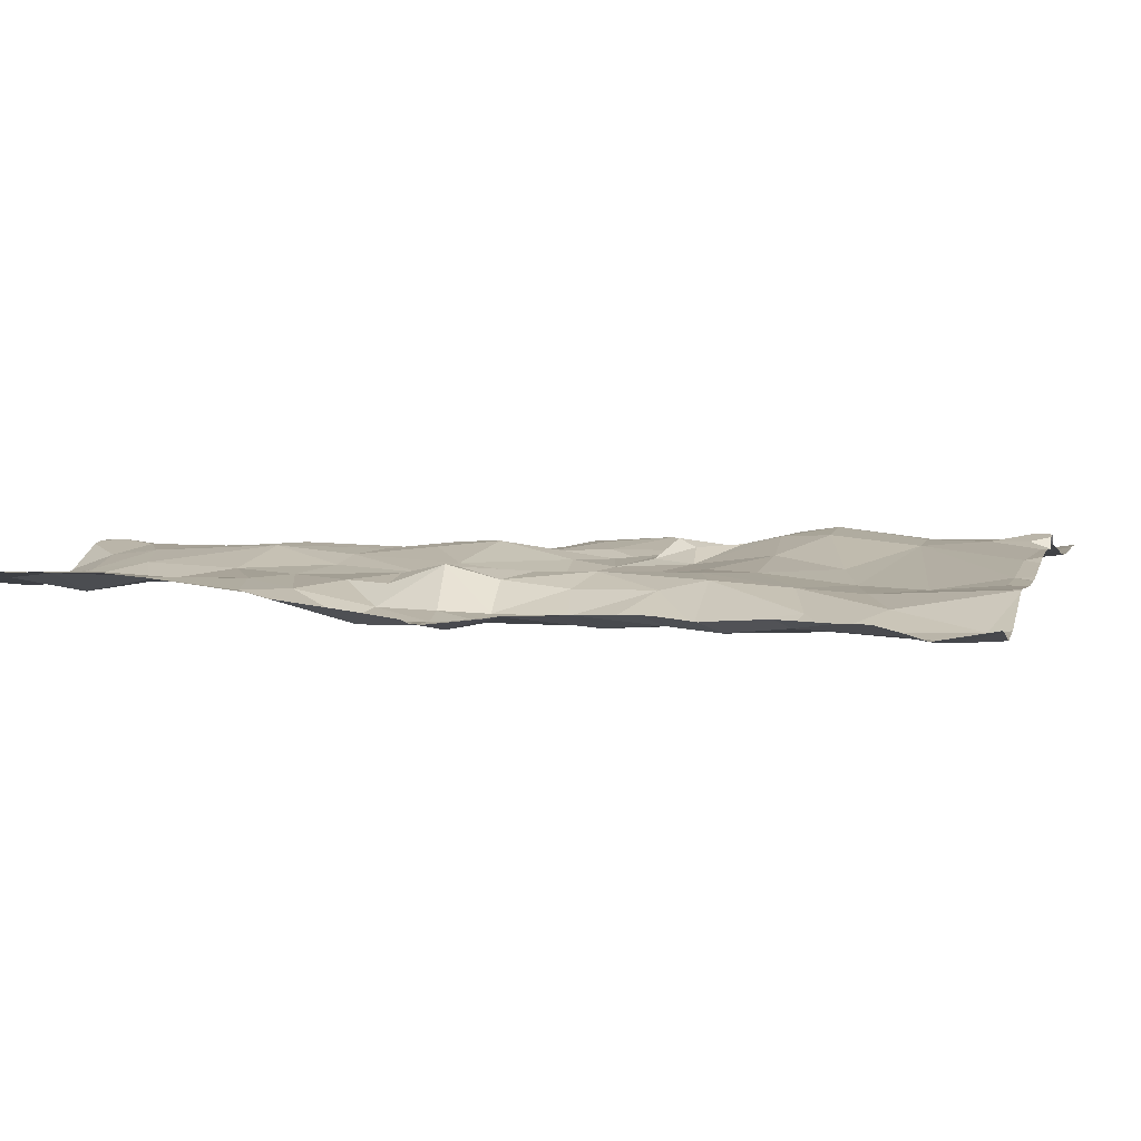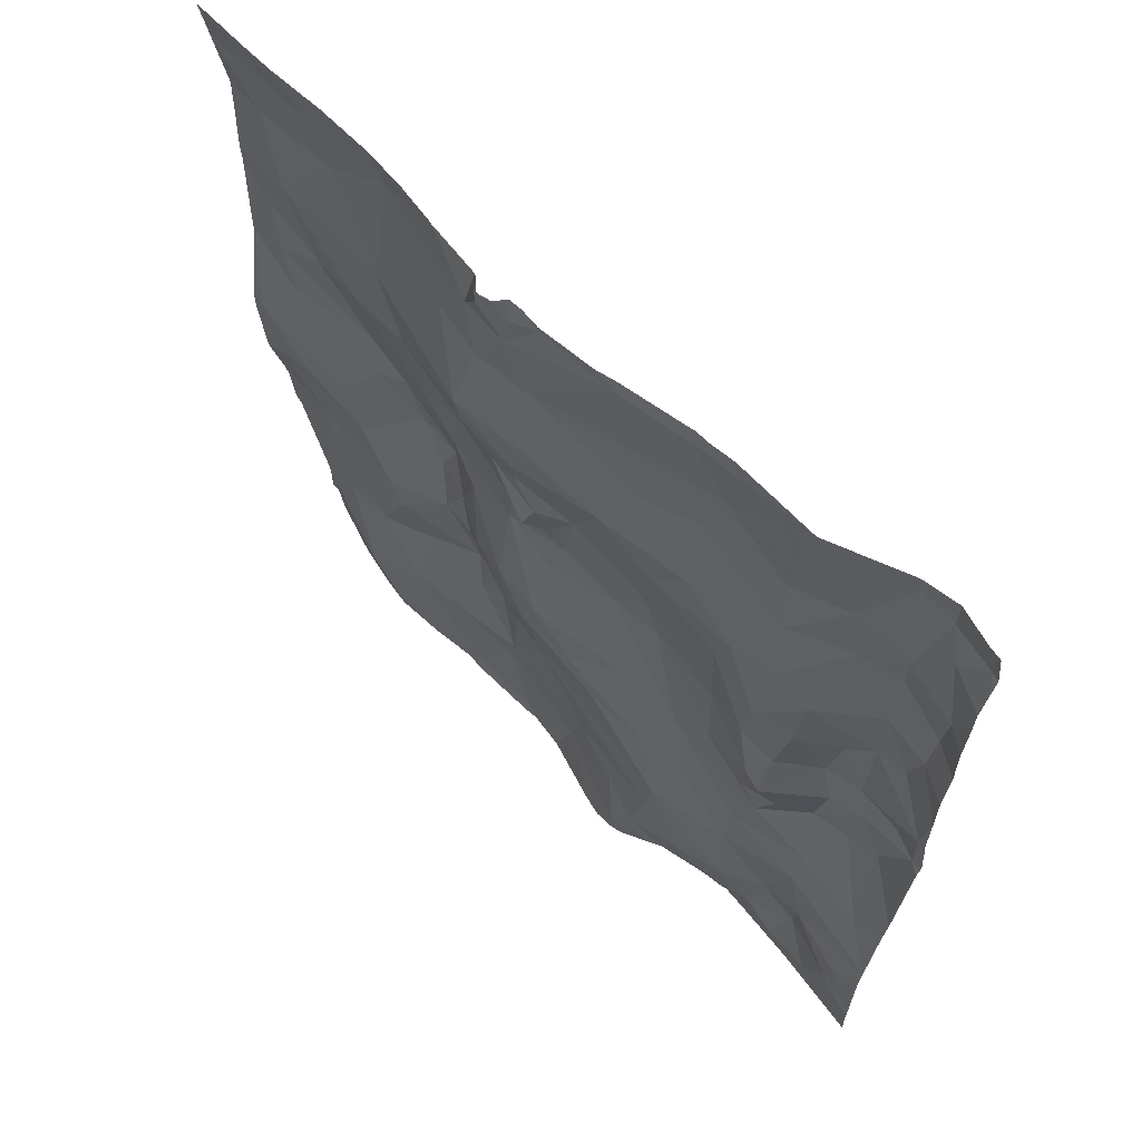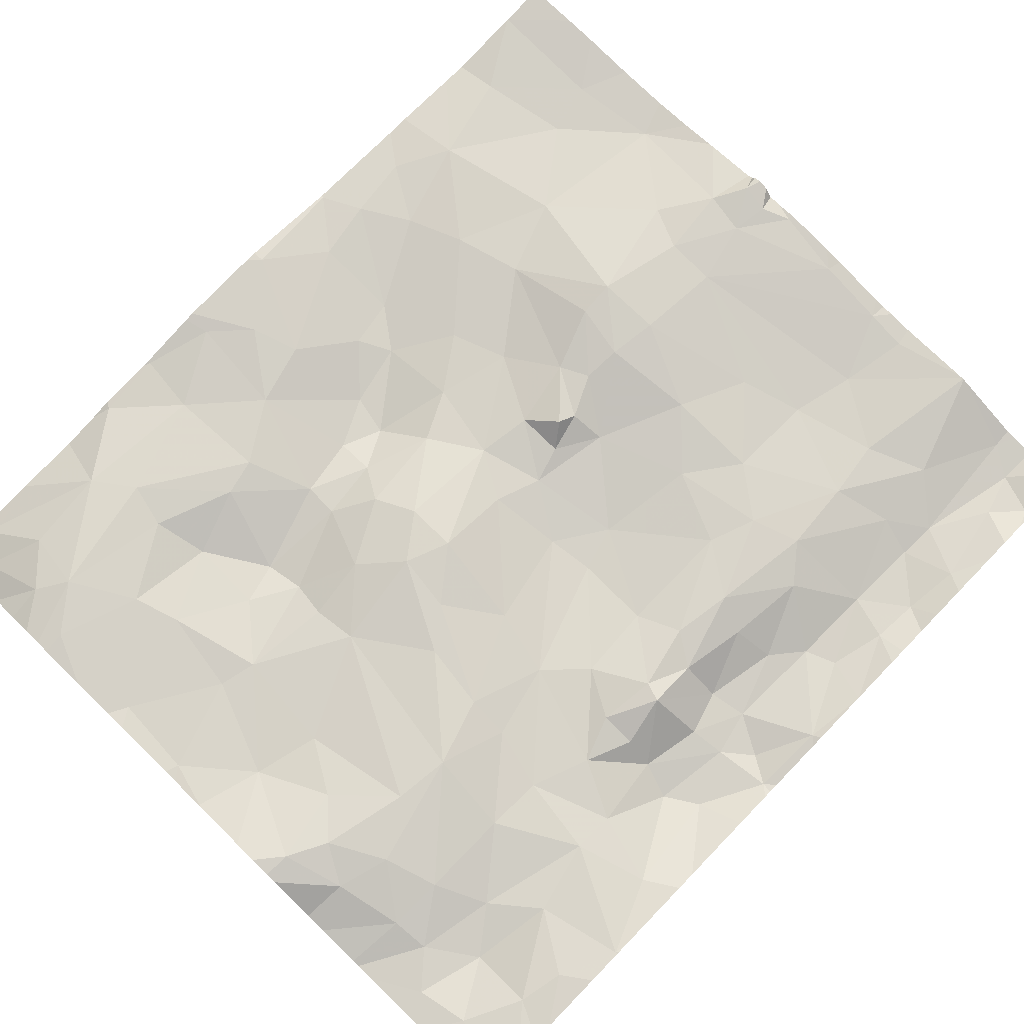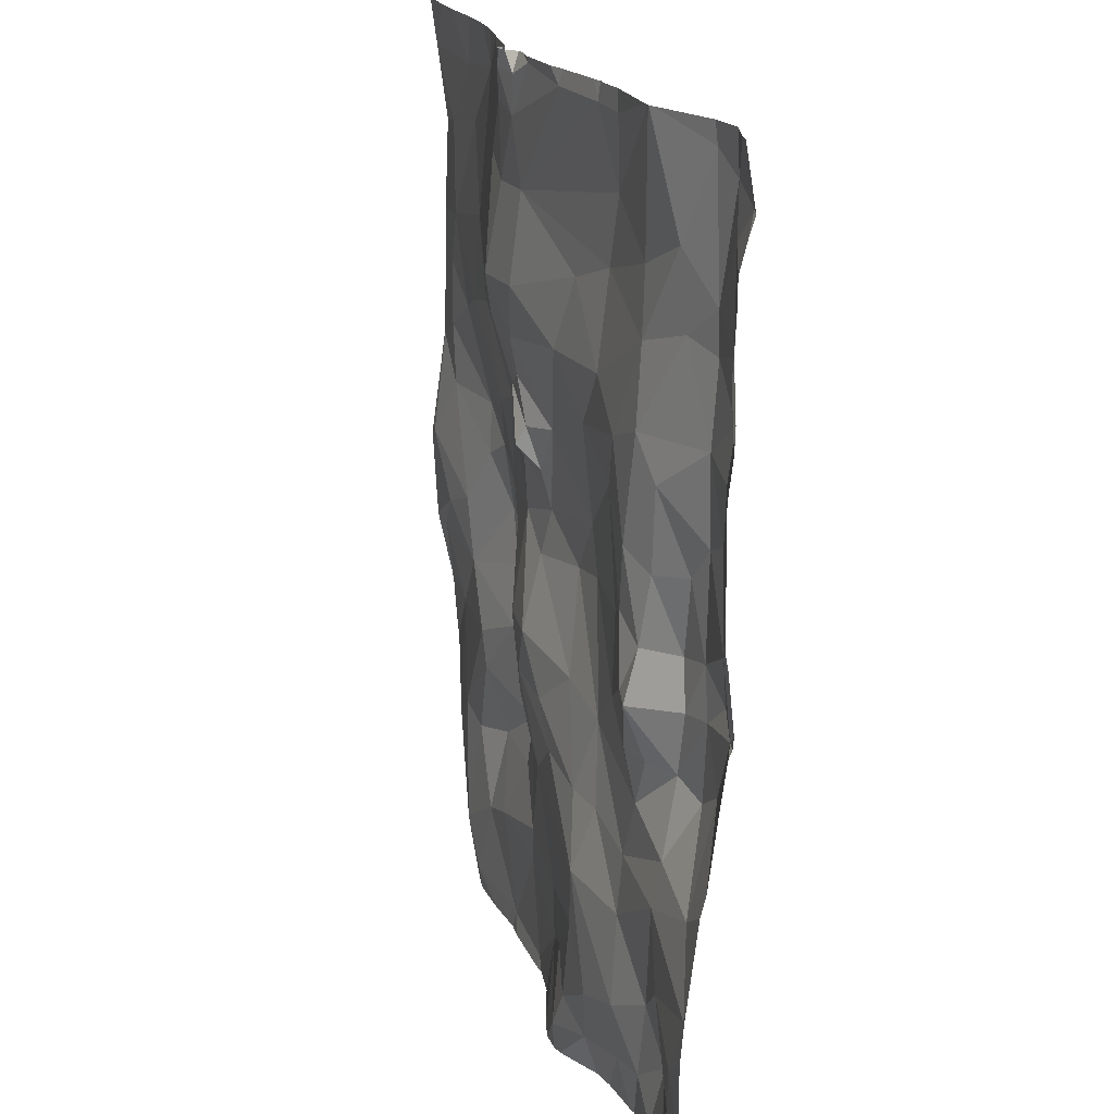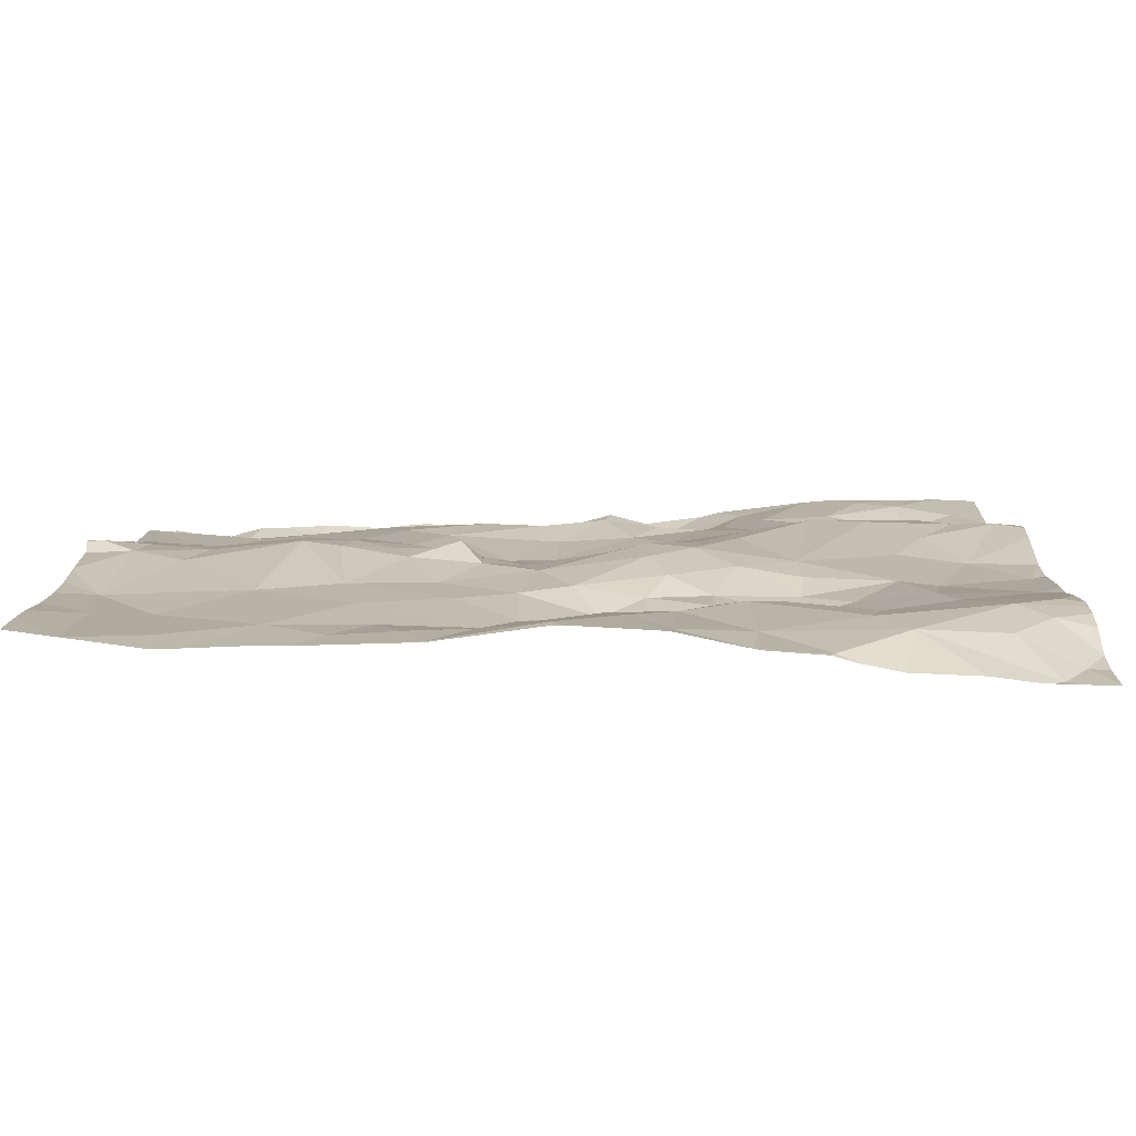
<metadata>
{"format":"obj","ext":"obj","renderer":"f3d","projection":"perspective","resolution":1024,"background":"white","views":[{"elev":1.9,"azim":105.7,"up":"+Z"},{"elev":65.7,"azim":46.6,"up":"+Y"},{"elev":75.9,"azim":44.2,"up":"+Z"},{"elev":19.7,"azim":74.6,"up":"+Y"},{"elev":10.0,"azim":-89.1,"up":"+Z"}]}
</metadata>
<code>
v -46.23 73.47 -1.681
v -45.77 76.92 -1.87
v -45.68 77.26 -1.848
v -48.88 73.42 -1.633
v -48.92 76.39 -1.637
v -48.76 76.08 -1.624
v -48.42 76.28 -1.594
v -49.83 75.9 -1.571
v -50.18 76.56 -1.588
v -50.44 76.18 -1.501
v -47.63 78.85 -1.562
v -48.06 78.91 -1.511
v -47.54 75.57 -1.601
v -48.13 75.64 -1.481
v -47.87 75.32 -1.513
v -50.12 73.78 -1.618
v -50.47 73.58 -1.796
v -50.28 73.44 -1.769
v -45.66 77.56 -1.878
v -48.59 77.65 -1.395
v -48.2 77.66 -1.437
v -48.17 78.2 -1.498
v -50.49 75.15 -1.625
v -50.47 74.74 -1.653
v -50.11 75.1 -1.614
v -47.05 73.58 -1.554
v -47.3 73.71 -1.493
v -47.43 73.47 -1.468
v -46.43 75.86 -1.572
v -46.55 75.9 -1.59
v -46.59 75.55 -1.628
v -48.53 78.64 -1.466
v -48.44 75.65 -1.505
v -46.41 73.68 -1.67
v -46.11 73.88 -1.729
v -47.01 75.01 -1.599
v -47.13 74.59 -1.493
v -46.63 74.55 -1.611
v -49.15 76.73 -1.625
v -48.79 76.85 -1.601
v -47.93 76.9 -1.609
v -48.08 76.62 -1.583
v -48.02 76.4 -1.631
v -47.68 77.43 -1.547
v -47.5 77.87 -1.617
v -49.63 74.41 -1.595
v -49.44 74.9 -1.586
v -49.9 74.48 -1.569
v -48.26 77.13 -1.495
v -48.24 77.36 -1.449
v -46.43 76.17 -1.653
v -46.21 76.19 -1.826
v -46.36 76.58 -1.696
v -50.49 76.81 -1.593
v -50.06 73.3 -1.746
v -49.88 73.54 -1.581
v -50.16 74.3 -1.589
v -48.7 75.53 -1.57
v -46.88 75.72 -1.651
v -46.96 73.9 -1.521
v -49.66 76.56 -1.691
v -49.59 77.24 -1.57
v -48.26 78.59 -1.472
v -48.23 78.82 -1.469
v -48.4 78.84 -1.426
v -45.93 78.05 -1.878
v -45.94 77.81 -1.887
v -45.62 77.91 -1.846
v -45.95 77.34 -1.859
v -48.12 76.11 -1.592
v -47.67 76.17 -1.692
v -45.56 75.99 -1.853
v -45.51 74.5 -1.625
v -48.58 77.43 -1.425
v -48.45 77.04 -1.513
v -46.59 78.14 -1.717
v -46.22 78.3 -1.777
v -45.96 76.84 -1.869
v -49.22 78.71 -1.598
v -48.14 76.86 -1.513
v -46.19 75.54 -1.798
v -46.37 75.55 -1.679
v -49.3 74.49 -1.691
v -46.91 76.9 -1.634
v -47.36 77.1 -1.62
v -47.46 76.5 -1.706
v -48.5 74.19 -1.64
v -48.44 74.74 -1.629
v -48.67 74.77 -1.702
v -48.16 74.76 -1.582
v -48.24 75.37 -1.488
v -47.69 75.07 -1.52
v -48.37 73.39 -1.647
v -48.08 73.31 -1.613
v -50.25 76.93 -1.589
v -49.95 77.11 -1.616
v -47.52 73.93 -1.537
v -47.19 78.83 -1.645
v -48.37 76.62 -1.563
v -47.17 74.24 -1.498
v -46.12 76.64 -1.829
v -49.16 77.34 -1.54
v -49.33 77.82 -1.548
v -45.55 76.44 -1.805
v -48.87 75.28 -1.66
v -49.09 75.29 -1.674
v -48.92 74.74 -1.756
v -47.86 74.13 -1.594
v -46.63 74.91 -1.641
v -47.12 75.48 -1.645
v -49.49 75.13 -1.574
v -46.64 73.66 -1.623
v -49.73 75.51 -1.583
v -49.31 75.98 -1.743
v -47.38 76.21 -1.714
v -49.75 73.72 -1.533
v -50.12 75.79 -1.526
v -49.69 78.32 -1.616
v -49.77 78.64 -1.595
v -50.25 78.22 -1.613
v -48.48 75.12 -1.559
v -45.99 78.82 -1.873
v -45.8 78.7 -1.915
v -45.98 75.47 -1.86
v -46.13 75.09 -1.701
v -45.7 74.96 -1.694
v -50.35 75.56 -1.55
v -45.91 75.94 -1.856
v -46.64 76.31 -1.614
v -46.58 76.67 -1.609
v -46.49 75.27 -1.665
v -46.53 77.76 -1.686
v -46.17 77.87 -1.801
v -46.12 75.91 -1.81
v -46.32 74.16 -1.682
v -46.14 74.83 -1.647
v -46.63 74 -1.582
v -45.91 73.53 -1.649
v -45.73 73.88 -1.616
v -49.35 73.95 -1.588
v -49.53 73.44 -1.548
v -50.3 77.32 -1.603
v -50.11 77.67 -1.584
v -48.92 75.66 -1.664
v -46.94 78.82 -1.676
v -48.56 73.96 -1.657
v -49.07 74.04 -1.606
v -48.84 74.48 -1.699
v -48.48 78.2 -1.466
v -47.96 73.72 -1.629
v -47.27 75.01 -1.547
v -45.98 76.23 -1.862
v -48.17 76.75 -1.46
v -47.02 78.4 -1.709
v -45.72 78.42 -1.883
v -48.75 78.32 -1.485
v -49.6 76.26 -1.666
v -49.4 76.37 -1.705
v -49.06 75.92 -1.751
v -45.73 76.09 -1.887
v -46.03 74.38 -1.641
v -46.31 77.07 -1.697
v -46.5 77.3 -1.647
v -45.54 78.61 -1.899
v -47.12 77.44 -1.626
v -47.12 77.99 -1.692
v -46.8 77.2 -1.618
v -46.91 76.2 -1.675
v -45.67 74.15 -1.602
v -45.77 75.6 -1.869
v -49.16 75.67 -1.727
v -50.51 75.98 -1.51
v -50.51 73.69 -1.796
v -50.51 78.65 -1.573
v -50.51 76.1 -1.504
v -50.51 78.65 -1.573
v -50.51 73.5 -1.802
v -50.51 75.11 -1.63
v -50.51 73.97 -1.759
v -50.51 76.88 -1.596
v -50.51 78.19 -1.634
v -50.51 75.18 -1.617
v -50.51 75.15 -1.621
v -50.51 76.18 -1.507
v -50.51 75.58 -1.532
v -50.51 74.76 -1.654
v -50.51 75.52 -1.544
v -50.51 78.66 -1.573
v -50.51 76.81 -1.595
v -50.51 74.38 -1.742
v -50.51 73.6 -1.797
v -50.51 74.62 -1.695
v -50.51 78.04 -1.63
v -50.51 76.77 -1.59
v -50.51 76.81 -1.595
v -50.51 77.62 -1.612
v -50.51 77.48 -1.614
v -45.5 77.84 -1.797
v -45.5 78.15 -1.812
v -45.5 73.88 -1.603
v -45.5 77.28 -1.792
v -45.5 78.48 -1.858
v -45.5 76.47 -1.798
v -45.5 76.84 -1.791
v -45.5 74.51 -1.625
v -45.5 77.47 -1.816
v -45.5 75.98 -1.844
v -45.5 75.21 -1.728
v -45.5 73.6 -1.6
v -45.5 73.39 -1.608
v -45.5 74.52 -1.625
v -45.5 78.32 -1.814
v -45.5 75.09 -1.696
v -45.5 76.39 -1.812
v -45.5 75.68 -1.788
v -45.5 78.59 -1.893
v -45.5 74.27 -1.604
v -45.5 77.17 -1.784
v -45.5 74.61 -1.637
v -45.5 76.04 -1.85
v -45.5 75.93 -1.823
v -45.5 73.76 -1.608
v -45.5 77.62 -1.805
v -45.5 76.82 -1.791
v -45.5 76.84 -1.791
v -49.6 73.3 -1.574
v -46.05 73.3 -1.679
v -49.72 73.3 -1.591
v -50.24 73.3 -1.785
v -46.51 73.3 -1.716
v -48.31 73.3 -1.641
v -45.7 73.3 -1.637
v -49.86 73.3 -1.637
v -47.08 73.3 -1.643
v -47.36 73.3 -1.497
v -49.22 73.3 -1.586
v -48.07 73.3 -1.608
v -50.05 73.3 -1.745
v -50.06 73.3 -1.746
v -46.63 73.3 -1.723
v -49.52 73.3 -1.565
v -47.43 73.3 -1.48
v -46.95 73.3 -1.674
v -48.94 73.3 -1.623
v -48.81 73.3 -1.617
v -48.08 73.3 -1.613
v -47.56 73.3 -1.474
v -50.51 73.3 -1.801
v -45.5 73.3 -1.613
v -50.5 73.3 -1.799
v -46.21 73.3 -1.692
v -47.71 73.3 -1.507
v -48.4 73.3 -1.632
v -46.67 73.3 -1.712
v -48.08 73.3 -1.612
v -50.18 78.94 -1.536
v -48.83 78.94 -1.529
v -48.8 78.94 -1.524
v -48.42 78.94 -1.433
v -49.3 78.94 -1.572
v -48.18 78.94 -1.517
v -46 78.94 -1.863
v -49.63 78.94 -1.566
v -45.79 78.94 -1.9
v -45.93 78.94 -1.875
v -46.49 78.94 -1.678
v -48.44 78.94 -1.472
v -46.96 78.94 -1.678
v -45.52 78.94 -1.839
v -49.97 78.94 -1.541
v -47.11 78.94 -1.659
v -48.31 78.94 -1.446
v -45.51 78.94 -1.837
v -47.19 78.94 -1.658
v -47.73 78.94 -1.545
v -46.46 78.94 -1.678
v -46.45 78.94 -1.678
v -46.45 78.94 -1.679
v -46.41 78.94 -1.693
v -48.47 78.94 -1.491
v -45.5 78.94 -1.834
v -50.51 78.94 -1.535
v -48.37 78.94 -1.43
v -50.18 78.94 -1.536
v -48.06 78.94 -1.508
v -47.6 78.94 -1.576
v -49.05 78.94 -1.556
v -45.57 78.94 -1.845
v -47.26 78.94 -1.644
v -48.26 78.94 -1.512
g obj_0
f 54 195 189
f 142 197 54
f 10 54 194
f 95 142 54
f 54 10 9
f 95 54 9
f 195 54 180
f 194 54 189
f 197 180 54
f 142 96 143
f 142 95 96
f 197 142 143
f 10 175 172
f 8 9 10
f 10 172 117
f 8 10 117
f 194 184 10
f 175 10 184
f 95 9 61
f 95 61 96
f 9 8 157
f 61 9 157
f 62 143 96
f 96 61 62
f 120 143 118
f 143 103 118
f 62 103 143
f 196 143 193
f 197 143 196
f 193 143 120
f 117 113 8
f 157 8 114
f 8 113 114
f 172 185 117
f 113 117 127
f 187 127 117
f 187 117 185
f 61 39 62
f 157 158 61
f 61 158 39
f 158 157 114
f 62 102 103
f 102 62 39
f 120 174 181
f 120 119 176
f 118 119 120
f 193 120 181
f 176 174 120
f 119 118 79
f 118 103 79
f 156 79 103
f 102 20 103
f 156 103 20
f 25 113 127
f 171 114 113
f 113 25 111
f 113 106 171
f 111 106 113
f 114 159 158
f 159 114 171
f 23 25 127
f 182 23 127
f 182 127 187
f 40 102 39
f 39 158 5
f 39 5 40
f 158 159 5
f 102 74 20
f 75 102 40
f 75 74 102
f 119 263 270
f 176 119 270
f 263 119 79
f 79 257 287
f 32 79 156
f 79 32 258
f 263 79 260
f 260 79 287
f 258 257 79
f 149 156 20
f 32 156 149
f 74 50 20
f 20 22 149
f 20 50 21
f 20 21 22
f 23 24 25
f 25 24 57
f 48 25 57
f 111 25 48
f 171 106 144
f 171 144 159
f 111 48 47
f 111 47 106
f 105 144 106
f 107 106 47
f 105 106 107
f 159 6 5
f 159 144 6
f 23 178 24
f 183 23 182
f 178 23 183
f 40 99 75
f 40 5 7
f 40 7 99
f 5 6 7
f 50 74 49
f 74 75 49
f 99 153 75
f 75 80 49
f 153 80 75
f 176 256 188
f 270 256 176
f 63 32 149
f 32 65 267
f 63 65 32
f 258 32 280
f 267 280 32
f 63 149 22
f 44 21 50
f 49 41 50
f 50 41 44
f 22 21 45
f 11 63 22
f 22 45 166
f 11 22 98
f 22 166 154
f 154 98 22
f 21 44 45
f 24 186 192
f 24 192 57
f 178 186 24
f 17 57 179
f 57 17 16
f 48 57 116
f 16 116 57
f 192 190 57
f 179 57 190
f 46 48 116
f 46 47 48
f 58 144 105
f 144 58 6
f 83 47 46
f 47 83 107
f 105 107 89
f 105 121 58
f 121 105 89
f 148 107 83
f 89 107 148
f 33 7 6
f 33 6 58
f 99 42 153
f 7 43 99
f 42 99 43
f 14 7 33
f 7 70 43
f 14 70 7
f 41 49 80
f 42 80 153
f 42 41 80
f 256 284 188
f 63 64 65
f 11 12 63
f 12 64 63
f 267 65 259
f 259 65 283
f 283 65 64
f 45 44 165
f 44 41 85
f 165 44 85
f 41 42 43
f 85 41 86
f 86 41 43
f 166 45 165
f 11 286 275
f 11 275 12
f 98 289 11
f 289 286 11
f 166 165 132
f 154 166 76
f 166 132 76
f 154 145 98
f 98 145 268
f 289 98 274
f 274 98 271
f 268 271 98
f 76 277 154
f 145 154 276
f 277 276 154
f 191 17 173
f 179 173 17
f 46 116 140
f 140 83 46
f 33 58 121
f 83 140 147
f 147 148 83
f 121 89 88
f 89 148 87
f 87 88 89
f 91 33 121
f 121 88 90
f 121 90 91
f 147 87 148
f 33 91 14
f 70 71 43
f 43 71 86
f 91 15 14
f 70 14 13
f 13 14 15
f 70 13 71
f 283 64 272
f 272 64 290
f 290 64 12
f 261 12 285
f 275 285 12
f 290 12 261
f 85 167 165
f 165 167 132
f 84 85 86
f 85 84 167
f 71 115 86
f 86 168 84
f 168 86 115
f 163 132 167
f 77 76 132
f 132 163 133
f 132 133 77
f 277 76 77
f 276 266 145
f 268 145 266
f 87 147 146
f 88 87 90
f 146 150 87
f 90 87 108
f 150 108 87
f 91 92 15
f 91 90 92
f 92 90 37
f 108 100 90
f 37 90 100
f 110 71 13
f 71 110 115
f 92 151 15
f 15 151 13
f 110 13 151
f 130 167 84
f 130 163 167
f 168 129 84
f 130 84 129
f 110 59 115
f 115 59 168
f 30 129 168
f 30 168 59
f 163 130 162
f 69 133 163
f 162 69 163
f 66 77 133
f 77 66 122
f 277 77 278
f 278 77 122
f 67 133 69
f 67 66 133
f 150 97 108
f 97 150 28
f 108 97 100
f 37 151 92
f 151 37 36
f 60 37 100
f 36 37 38
f 60 137 37
f 137 38 37
f 100 97 27
f 27 60 100
f 36 110 151
f 36 109 110
f 131 59 110
f 109 131 110
f 129 51 130
f 162 130 53
f 51 53 130
f 30 51 129
f 59 131 31
f 59 31 30
f 29 51 30
f 29 30 31
f 78 69 162
f 101 162 53
f 162 101 78
f 67 69 19
f 2 69 78
f 19 69 3
f 69 2 3
f 123 122 66
f 66 67 68
f 155 123 66
f 68 155 66
f 122 262 279
f 278 122 279
f 262 122 265
f 265 122 123
f 19 68 67
f 27 97 28
f 26 27 28
f 36 38 109
f 60 27 26
f 137 60 112
f 26 112 60
f 109 38 136
f 38 137 135
f 38 135 136
f 137 112 34
f 135 137 34
f 131 109 125
f 136 125 109
f 131 82 31
f 125 81 131
f 82 131 81
f 51 52 53
f 52 51 29
f 52 101 53
f 82 29 31
f 29 134 52
f 81 29 82
f 81 134 29
f 101 152 78
f 104 2 78
f 78 152 104
f 52 152 101
f 19 3 201
f 19 206 223
f 201 206 19
f 198 68 19
f 198 19 223
f 2 104 224
f 2 225 3
f 224 225 2
f 225 204 3
f 201 3 218
f 218 3 204
f 123 155 164
f 265 123 264
f 264 123 288
f 288 123 164
f 155 68 199
f 199 68 198
f 164 155 212
f 199 212 155
f 126 125 136
f 136 135 161
f 73 126 136
f 161 73 136
f 135 34 35
f 135 35 161
f 124 81 125
f 124 125 126
f 124 128 81
f 128 134 81
f 134 152 52
f 134 128 152
f 160 104 152
f 152 128 160
f 72 104 160
f 104 72 220
f 224 104 203
f 203 104 214
f 220 214 104
f 164 216 273
f 212 202 164
f 216 164 202
f 288 164 269
f 273 269 164
f 73 219 126
f 126 170 124
f 126 213 170
f 219 213 126
f 169 73 161
f 35 139 161
f 161 139 169
f 73 169 217
f 219 73 211
f 217 205 73
f 211 73 205
f 128 124 170
f 72 128 170
f 72 160 128
f 170 215 72
f 72 207 220
f 215 221 72
f 207 72 221
f 216 281 273
f 213 208 170
f 215 170 208
f 200 169 139
f 217 169 200
f 200 139 222
f 18 250 229
f 17 177 18
f 18 229 55
f 16 17 18
f 18 55 56
f 56 16 18
f 177 248 18
f 248 250 18
f 177 17 191
f 229 239 55
f 55 238 56
f 238 55 239
f 56 116 16
f 56 228 116
f 238 233 56
f 228 56 233
f 141 116 226
f 116 141 140
f 228 226 116
f 141 236 4
f 140 141 4
f 236 141 241
f 226 241 141
f 4 147 140
f 236 244 4
f 4 244 245
f 93 4 245
f 93 146 4
f 146 147 4
f 93 253 231
f 93 231 94
f 146 93 150
f 93 94 150
f 245 253 93
f 231 246 94
f 150 94 237
f 255 94 246
f 237 94 255
f 28 150 252
f 237 252 150
f 28 247 242
f 26 28 242
f 252 247 28
f 26 235 234
f 26 234 112
f 242 235 26
f 234 243 112
f 254 112 243
f 240 34 112
f 240 112 254
f 34 240 1
f 34 1 35
f 240 230 1
f 1 251 138
f 138 35 1
f 251 1 230
f 138 139 35
f 251 227 138
f 210 138 227
f 209 139 138
f 209 138 210
f 139 209 222
f 210 232 249
f 227 232 210
f 282 188 284

</code>
